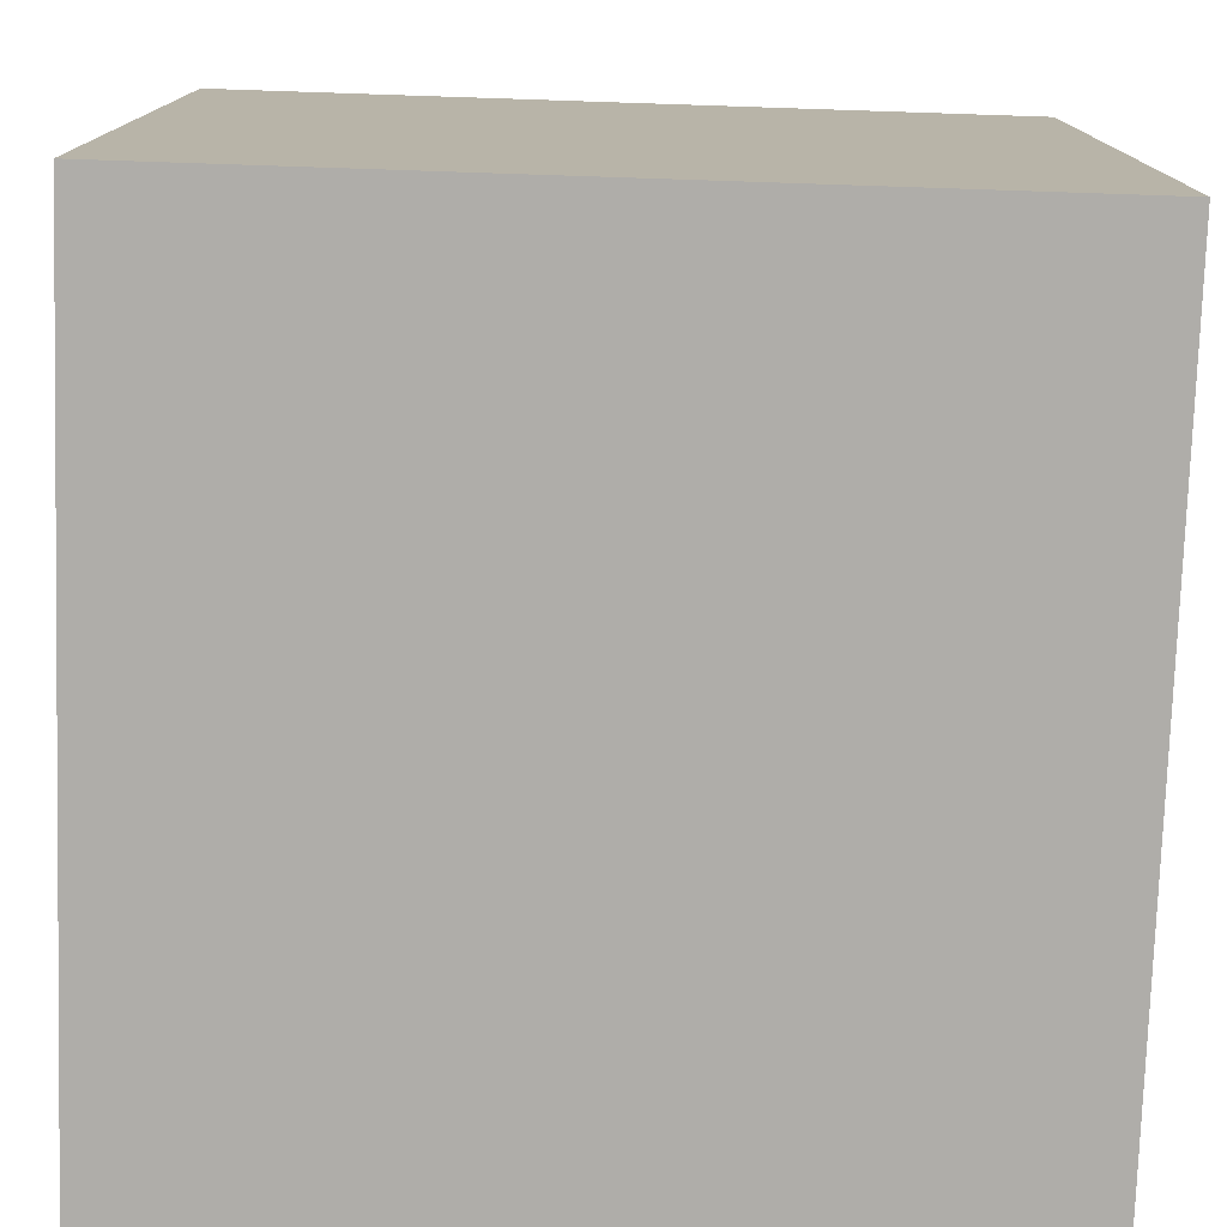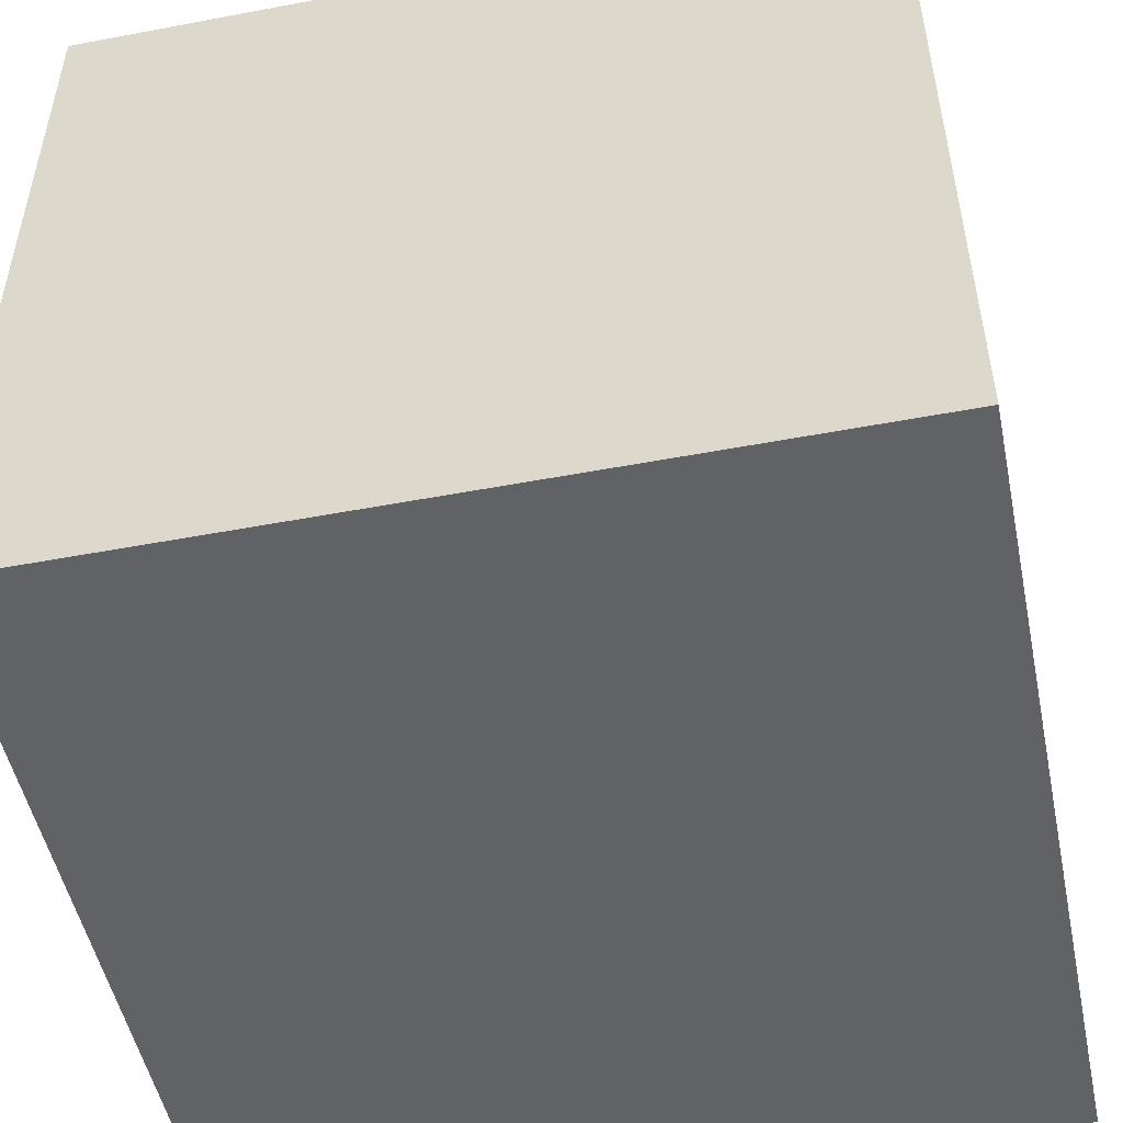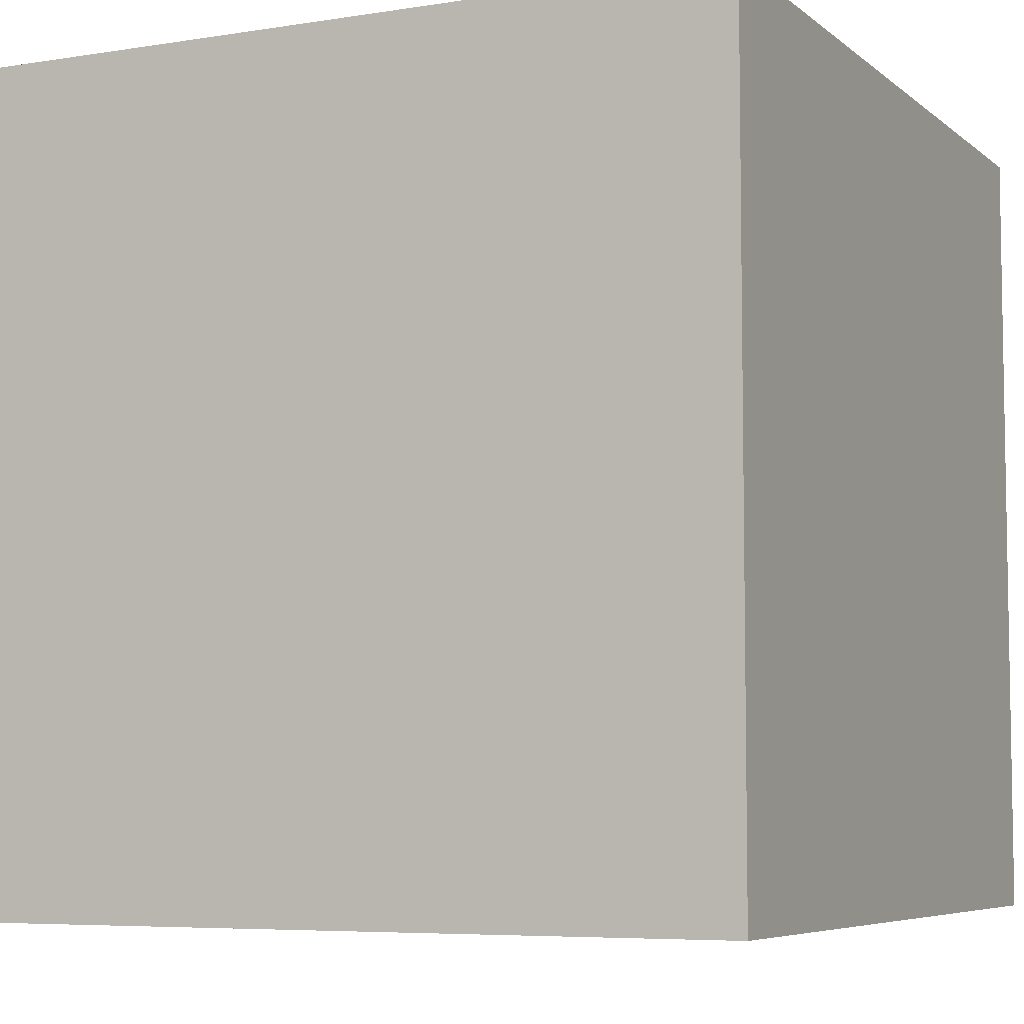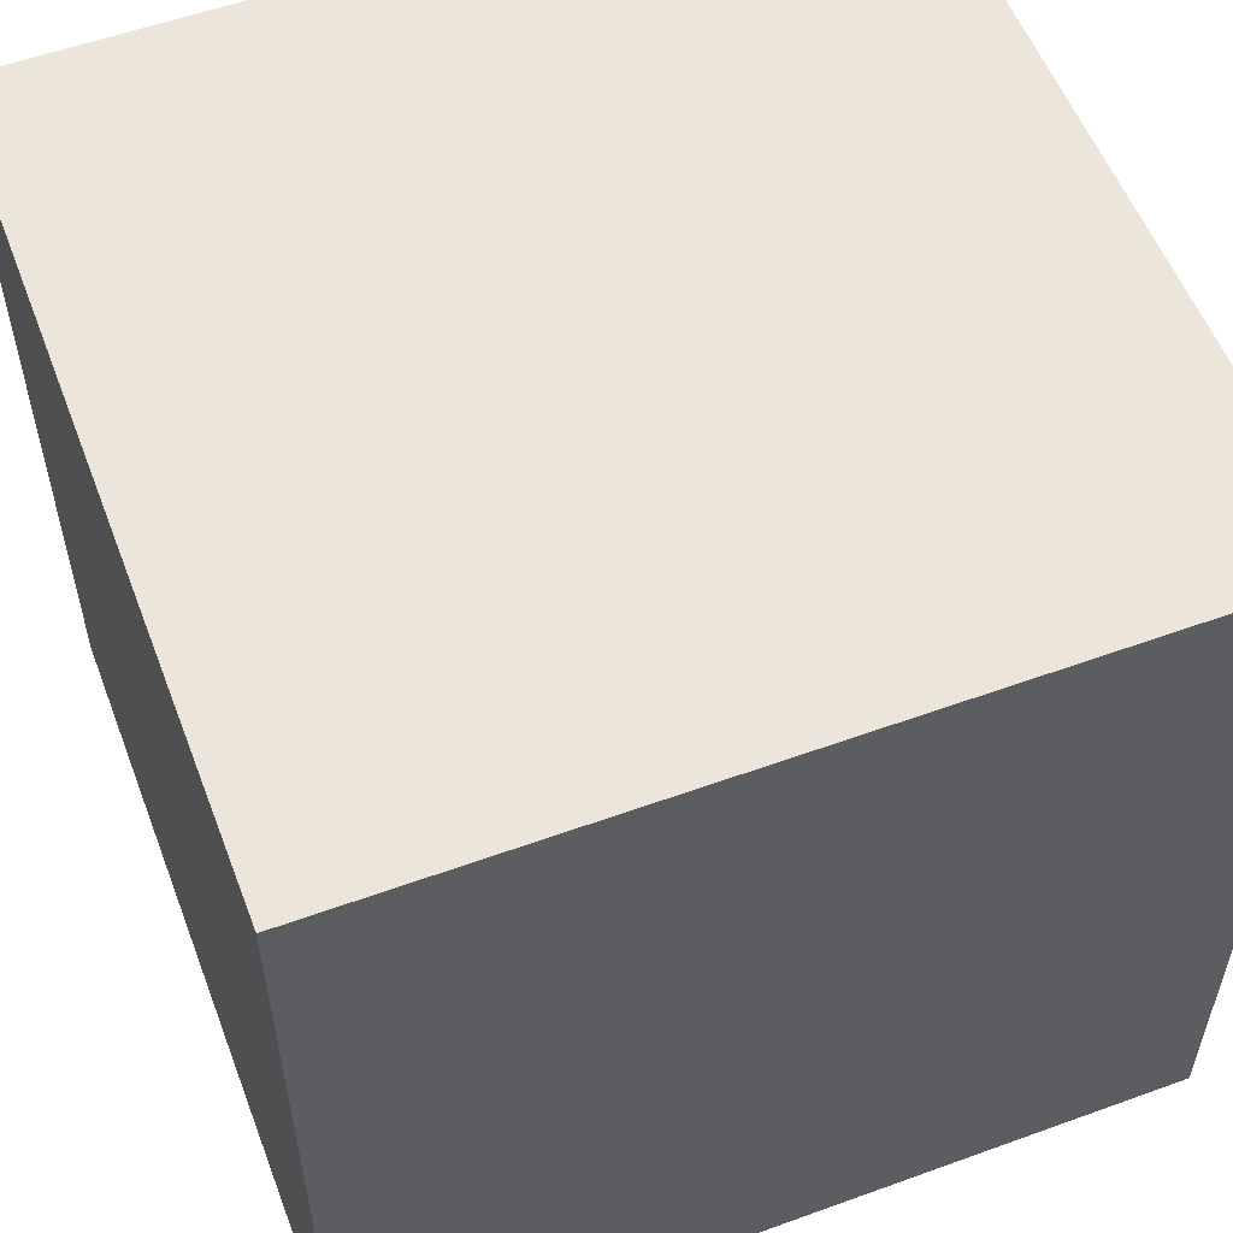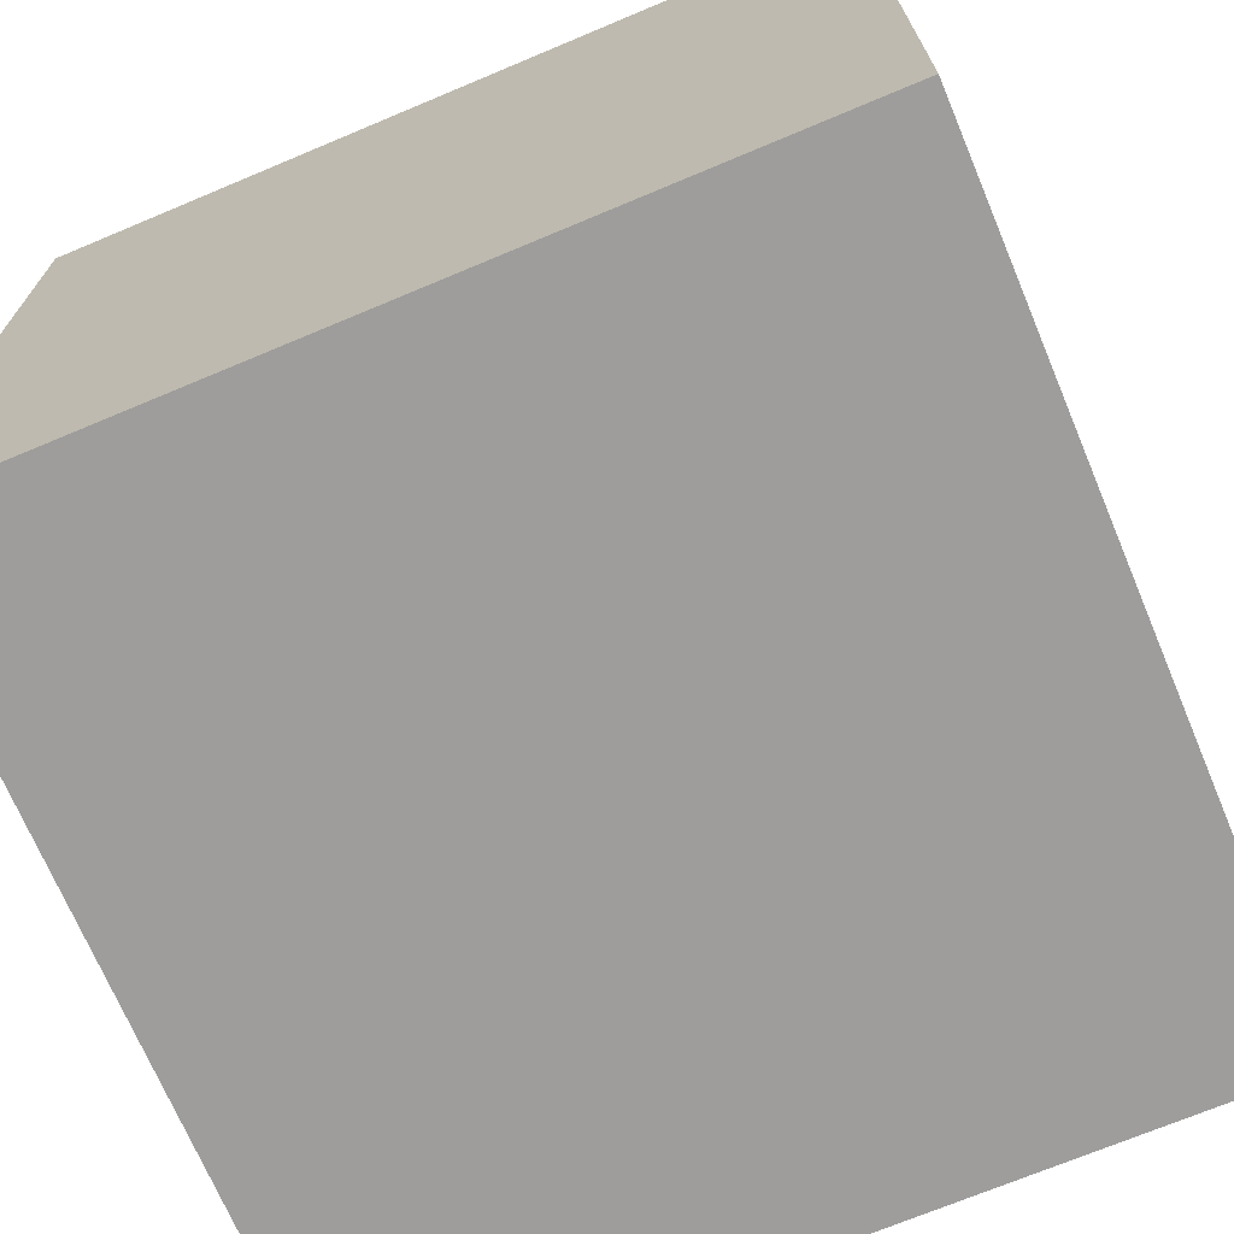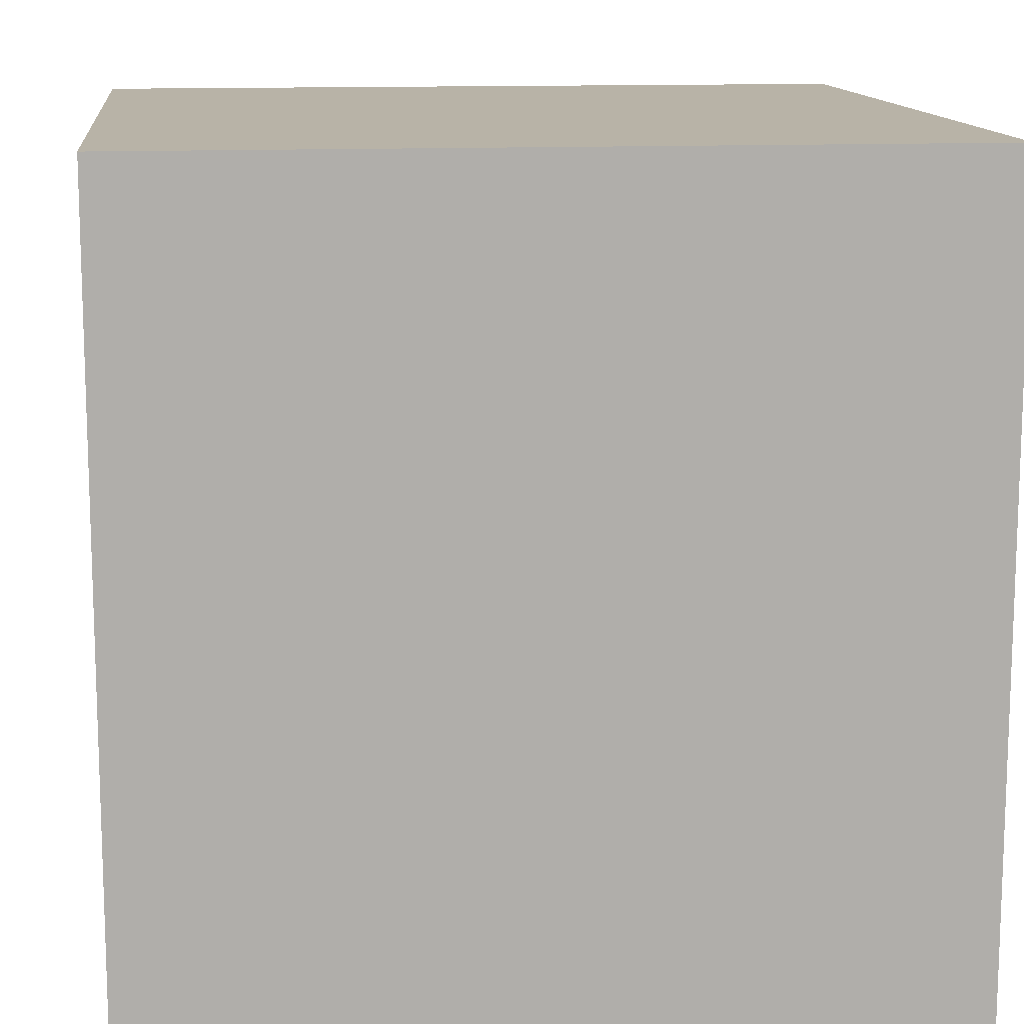
<metadata>
{"format":"obj","ext":"obj","renderer":"f3d","projection":"perspective","resolution":1024,"background":"white","views":[{"elev":-77.2,"azim":-1.9,"up":"+Z"},{"elev":-50.6,"azim":11.7,"up":"+Z"},{"elev":-6.2,"azim":-154.3,"up":"+Y"},{"elev":56.0,"azim":69.2,"up":"+Y"},{"elev":-70.6,"azim":-67.2,"up":"+Y"},{"elev":12.7,"azim":-6.3,"up":"+Y"}]}
</metadata>
<code>
g the_cube
v -0.5 0 0.5
v -0.5 -1 0.5
v 0.5 -1 0.5
v 0.5 0 0.5
v -0.5 0 -0.5
v -0.5 -1 -0.5
v 0.5 -1 -0.5
v 0.5 0 -0.5
f 1 2 3
f 8 7 6
f 4 3 7
f 5 1 4
f 5 6 2
f 2 6 7
f 1 3 4
f 8 6 5
f 4 7 8
f 5 4 8
f 5 2 1
f 2 7 3

</code>
